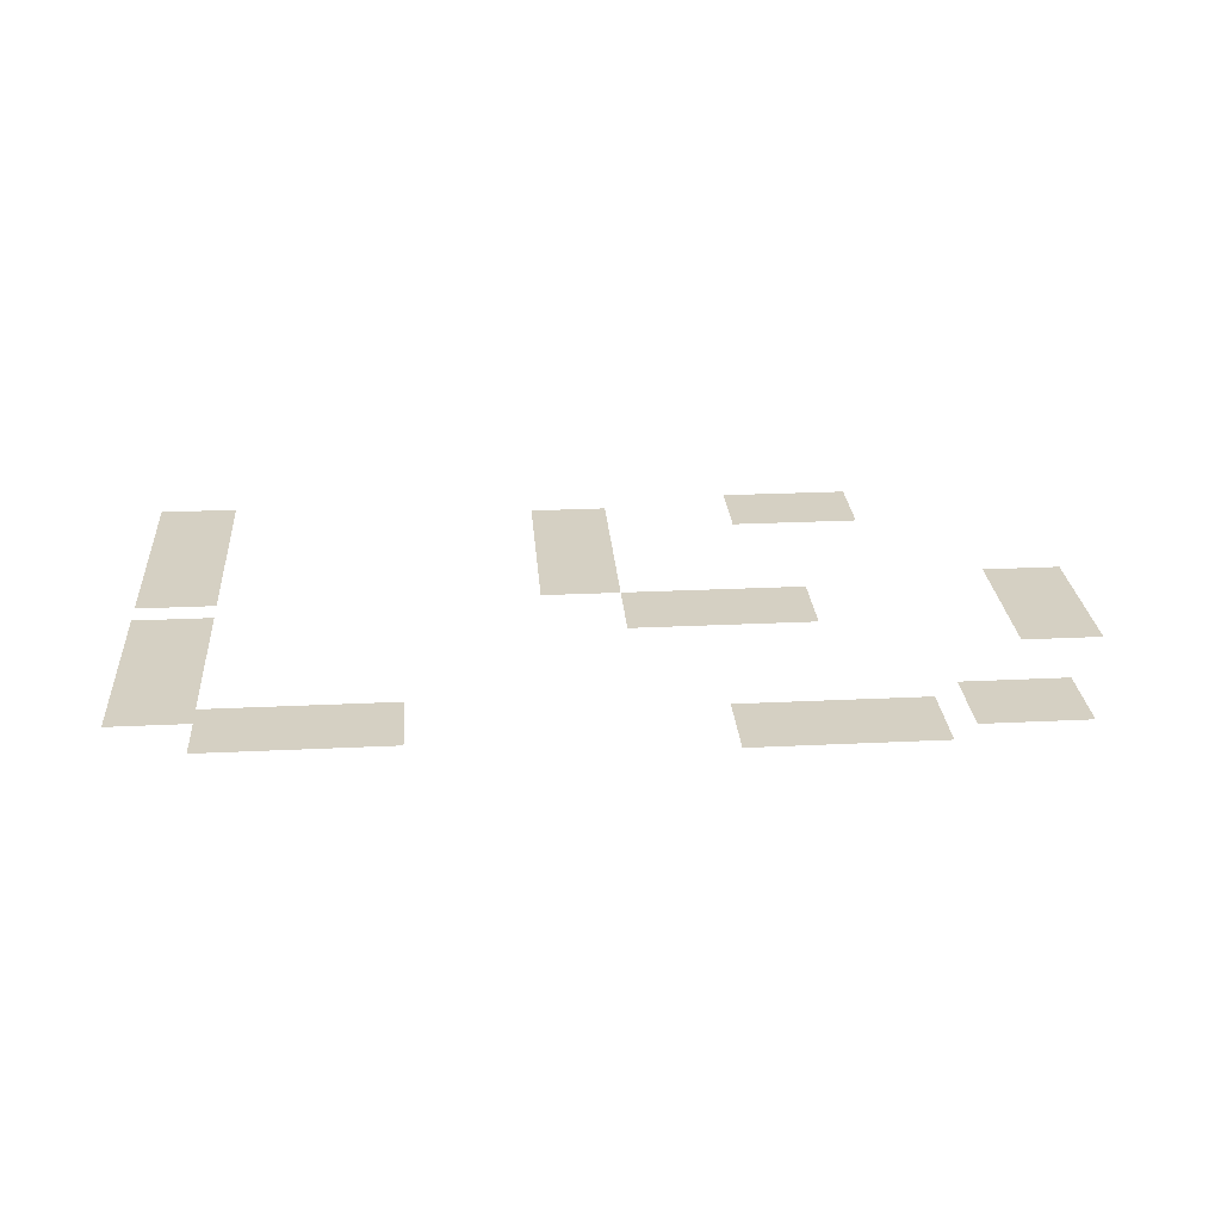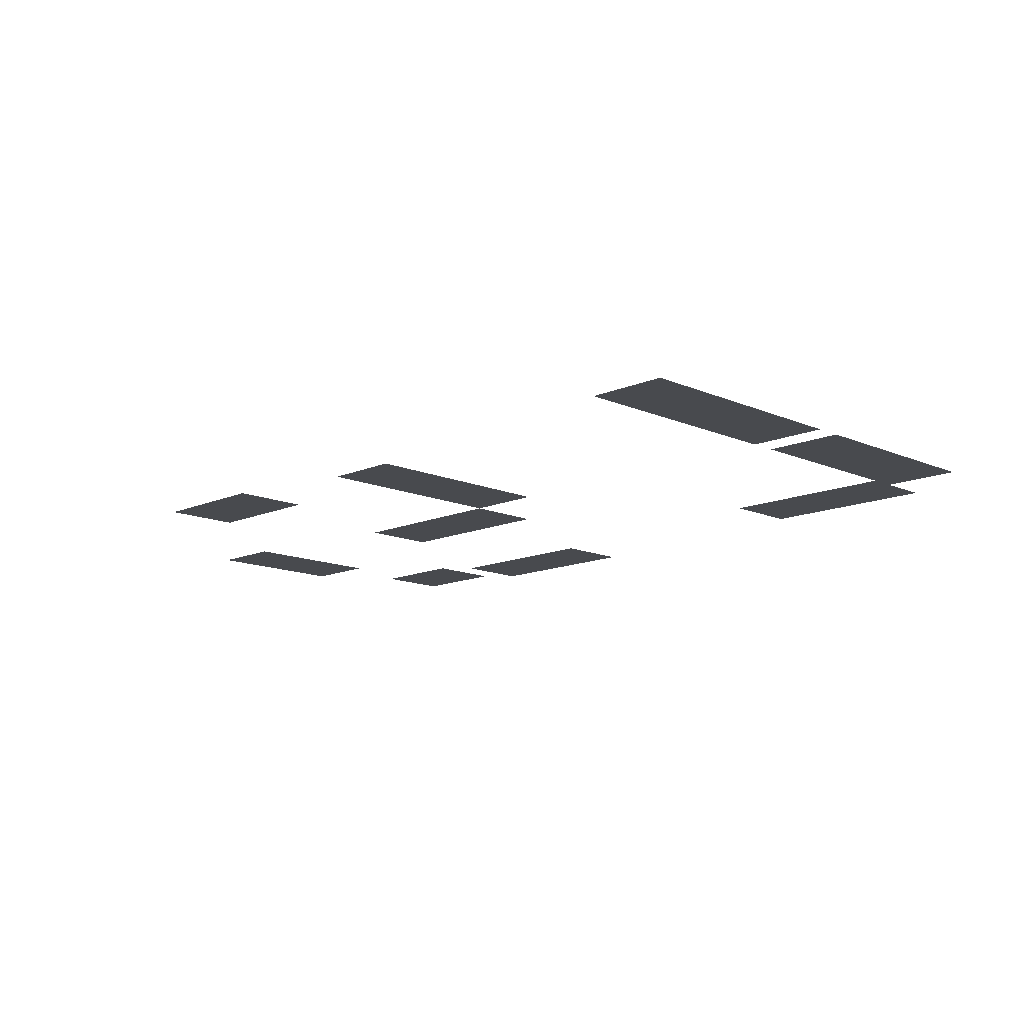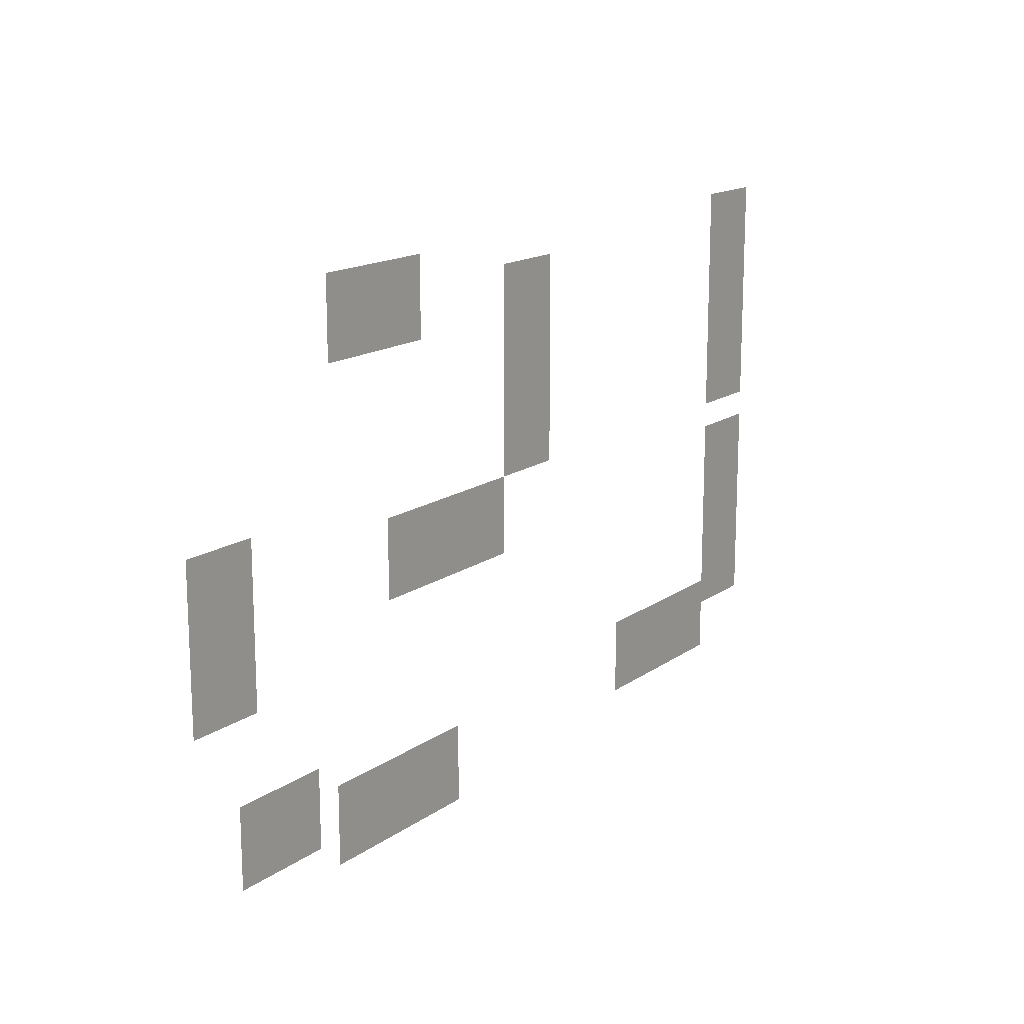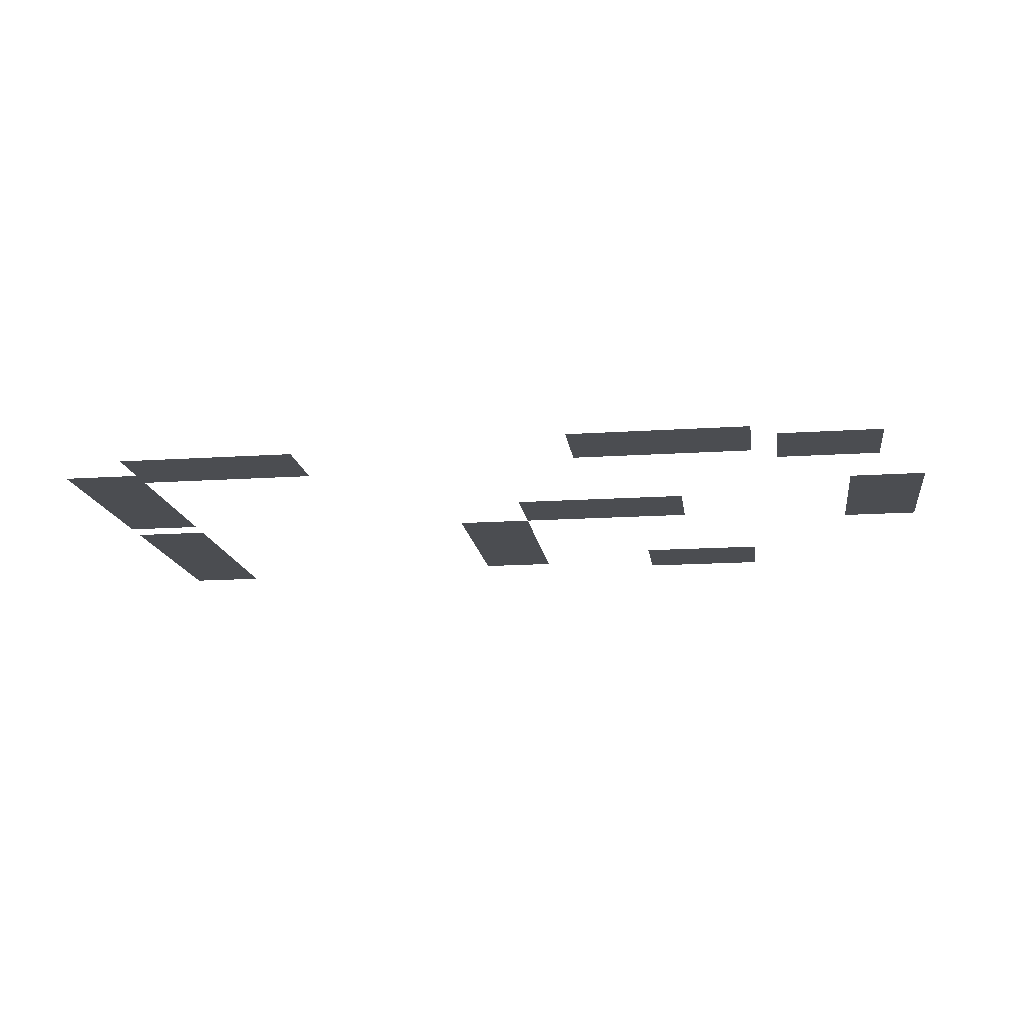
<metadata>
{"format":"obj","ext":"obj","renderer":"f3d","projection":"perspective","resolution":1024,"background":"white","views":[{"elev":26.0,"azim":-4.4,"up":"+Z"},{"elev":-13.0,"azim":-134.9,"up":"+Z"},{"elev":15.8,"azim":125.2,"up":"+Y"},{"elev":-15.8,"azim":7.9,"up":"+Z"}]}
</metadata>
<code>
v -8 -5 0
v -9 -5 0
v -9 -4 0
v -8 -4 0
v -9 -5 0
v -10 -5 0
v -10 -4 0
v -9 -4 0
v -10 -5 0
v -11 -5 0
v -11 -4 0
v -10 -4 0
v -11 -5 0
v -12 -5 0
v -12 -4 0
v -11 -4 0
v -12 -5 0
v -13 -5 0
v -13 -4 0
v -12 -4 0
v -33 -5 0
v -34 -5 0
v -34 -4 0
v -33 -4 0
v -34 -5 0
v -35 -5 0
v -35 -4 0
v -34 -4 0
v -35 -5 0
v -36 -5 0
v -36 -4 0
v -35 -4 0
v -8 -6 0
v -9 -6 0
v -9 -5 0
v -8 -5 0
v -9 -6 0
v -10 -6 0
v -10 -5 0
v -9 -5 0
v -10 -6 0
v -11 -6 0
v -11 -5 0
v -10 -5 0
v -11 -6 0
v -12 -6 0
v -12 -5 0
v -11 -5 0
v -12 -6 0
v -13 -6 0
v -13 -5 0
v -12 -5 0
v -18 -6 0
v -19 -6 0
v -19 -5 0
v -18 -5 0
v -19 -6 0
v -20 -6 0
v -20 -5 0
v -19 -5 0
v -20 -6 0
v -21 -6 0
v -21 -5 0
v -20 -5 0
v -33 -6 0
v -34 -6 0
v -34 -5 0
v -33 -5 0
v -34 -6 0
v -35 -6 0
v -35 -5 0
v -34 -5 0
v -35 -6 0
v -36 -6 0
v -36 -5 0
v -35 -5 0
v -8 -7 0
v -9 -7 0
v -9 -6 0
v -8 -6 0
v -9 -7 0
v -10 -7 0
v -10 -6 0
v -9 -6 0
v -10 -7 0
v -11 -7 0
v -11 -6 0
v -10 -6 0
v -11 -7 0
v -12 -7 0
v -12 -6 0
v -11 -6 0
v -12 -7 0
v -13 -7 0
v -13 -6 0
v -12 -6 0
v -18 -7 0
v -19 -7 0
v -19 -6 0
v -18 -6 0
v -19 -7 0
v -20 -7 0
v -20 -6 0
v -19 -6 0
v -20 -7 0
v -21 -7 0
v -21 -6 0
v -20 -6 0
v -33 -7 0
v -34 -7 0
v -34 -6 0
v -33 -6 0
v -34 -7 0
v -35 -7 0
v -35 -6 0
v -34 -6 0
v -35 -7 0
v -36 -7 0
v -36 -6 0
v -35 -6 0
v -18 -8 0
v -19 -8 0
v -19 -7 0
v -18 -7 0
v -19 -8 0
v -20 -8 0
v -20 -7 0
v -19 -7 0
v -20 -8 0
v -21 -8 0
v -21 -7 0
v -20 -7 0
v -33 -8 0
v -34 -8 0
v -34 -7 0
v -33 -7 0
v -34 -8 0
v -35 -8 0
v -35 -7 0
v -34 -7 0
v -35 -8 0
v -36 -8 0
v -36 -7 0
v -35 -7 0
v -18 -9 0
v -19 -9 0
v -19 -8 0
v -18 -8 0
v -19 -9 0
v -20 -9 0
v -20 -8 0
v -19 -8 0
v -20 -9 0
v -21 -9 0
v -21 -8 0
v -20 -8 0
v -33 -9 0
v -34 -9 0
v -34 -8 0
v -33 -8 0
v -34 -9 0
v -35 -9 0
v -35 -8 0
v -34 -8 0
v -35 -9 0
v -36 -9 0
v -36 -8 0
v -35 -8 0
v -18 -10 0
v -19 -10 0
v -19 -9 0
v -18 -9 0
v -19 -10 0
v -20 -10 0
v -20 -9 0
v -19 -9 0
v -20 -10 0
v -21 -10 0
v -21 -9 0
v -20 -9 0
v -33 -10 0
v -34 -10 0
v -34 -9 0
v -33 -9 0
v -34 -10 0
v -35 -10 0
v -35 -9 0
v -34 -9 0
v -35 -10 0
v -36 -10 0
v -36 -9 0
v -35 -9 0
v -18 -11 0
v -19 -11 0
v -19 -10 0
v -18 -10 0
v -19 -11 0
v -20 -11 0
v -20 -10 0
v -19 -10 0
v -20 -11 0
v -21 -11 0
v -21 -10 0
v -20 -10 0
v -33 -11 0
v -34 -11 0
v -34 -10 0
v -33 -10 0
v -34 -11 0
v -35 -11 0
v -35 -10 0
v -34 -10 0
v -35 -11 0
v -36 -11 0
v -36 -10 0
v -35 -10 0
v -18 -12 0
v -19 -12 0
v -19 -11 0
v -18 -11 0
v -19 -12 0
v -20 -12 0
v -20 -11 0
v -19 -11 0
v -20 -12 0
v -21 -12 0
v -21 -11 0
v -20 -11 0
v -33 -12 0
v -34 -12 0
v -34 -11 0
v -33 -11 0
v -34 -12 0
v -35 -12 0
v -35 -11 0
v -34 -11 0
v -35 -12 0
v -36 -12 0
v -36 -11 0
v -35 -11 0
v -1 -13 0
v -2 -13 0
v -2 -12 0
v -1 -12 0
v -2 -13 0
v -3 -13 0
v -3 -12 0
v -2 -12 0
v -3 -13 0
v -4 -13 0
v -4 -12 0
v -3 -12 0
v -18 -13 0
v -19 -13 0
v -19 -12 0
v -18 -12 0
v -19 -13 0
v -20 -13 0
v -20 -12 0
v -19 -12 0
v -20 -13 0
v -21 -13 0
v -21 -12 0
v -20 -12 0
v -33 -13 0
v -34 -13 0
v -34 -12 0
v -33 -12 0
v -34 -13 0
v -35 -13 0
v -35 -12 0
v -34 -12 0
v -35 -13 0
v -36 -13 0
v -36 -12 0
v -35 -12 0
v -1 -14 0
v -2 -14 0
v -2 -13 0
v -1 -13 0
v -2 -14 0
v -3 -14 0
v -3 -13 0
v -2 -13 0
v -3 -14 0
v -4 -14 0
v -4 -13 0
v -3 -13 0
v -11 -14 0
v -12 -14 0
v -12 -13 0
v -11 -13 0
v -12 -14 0
v -13 -14 0
v -13 -13 0
v -12 -13 0
v -13 -14 0
v -14 -14 0
v -14 -13 0
v -13 -13 0
v -14 -14 0
v -15 -14 0
v -15 -13 0
v -14 -13 0
v -15 -14 0
v -16 -14 0
v -16 -13 0
v -15 -13 0
v -16 -14 0
v -17 -14 0
v -17 -13 0
v -16 -13 0
v -17 -14 0
v -18 -14 0
v -18 -13 0
v -17 -13 0
v -1 -15 0
v -2 -15 0
v -2 -14 0
v -1 -14 0
v -2 -15 0
v -3 -15 0
v -3 -14 0
v -2 -14 0
v -3 -15 0
v -4 -15 0
v -4 -14 0
v -3 -14 0
v -11 -15 0
v -12 -15 0
v -12 -14 0
v -11 -14 0
v -12 -15 0
v -13 -15 0
v -13 -14 0
v -12 -14 0
v -13 -15 0
v -14 -15 0
v -14 -14 0
v -13 -14 0
v -14 -15 0
v -15 -15 0
v -15 -14 0
v -14 -14 0
v -15 -15 0
v -16 -15 0
v -16 -14 0
v -15 -14 0
v -16 -15 0
v -17 -15 0
v -17 -14 0
v -16 -14 0
v -17 -15 0
v -18 -15 0
v -18 -14 0
v -17 -14 0
v -33 -15 0
v -34 -15 0
v -34 -14 0
v -33 -14 0
v -34 -15 0
v -35 -15 0
v -35 -14 0
v -34 -14 0
v -35 -15 0
v -36 -15 0
v -36 -14 0
v -35 -14 0
v -1 -16 0
v -2 -16 0
v -2 -15 0
v -1 -15 0
v -2 -16 0
v -3 -16 0
v -3 -15 0
v -2 -15 0
v -3 -16 0
v -4 -16 0
v -4 -15 0
v -3 -15 0
v -11 -16 0
v -12 -16 0
v -12 -15 0
v -11 -15 0
v -12 -16 0
v -13 -16 0
v -13 -15 0
v -12 -15 0
v -13 -16 0
v -14 -16 0
v -14 -15 0
v -13 -15 0
v -14 -16 0
v -15 -16 0
v -15 -15 0
v -14 -15 0
v -15 -16 0
v -16 -16 0
v -16 -15 0
v -15 -15 0
v -16 -16 0
v -17 -16 0
v -17 -15 0
v -16 -15 0
v -17 -16 0
v -18 -16 0
v -18 -15 0
v -17 -15 0
v -33 -16 0
v -34 -16 0
v -34 -15 0
v -33 -15 0
v -34 -16 0
v -35 -16 0
v -35 -15 0
v -34 -15 0
v -35 -16 0
v -36 -16 0
v -36 -15 0
v -35 -15 0
v -1 -17 0
v -2 -17 0
v -2 -16 0
v -1 -16 0
v -2 -17 0
v -3 -17 0
v -3 -16 0
v -2 -16 0
v -3 -17 0
v -4 -17 0
v -4 -16 0
v -3 -16 0
v -33 -17 0
v -34 -17 0
v -34 -16 0
v -33 -16 0
v -34 -17 0
v -35 -17 0
v -35 -16 0
v -34 -16 0
v -35 -17 0
v -36 -17 0
v -36 -16 0
v -35 -16 0
v -1 -18 0
v -2 -18 0
v -2 -17 0
v -1 -17 0
v -2 -18 0
v -3 -18 0
v -3 -17 0
v -2 -17 0
v -3 -18 0
v -4 -18 0
v -4 -17 0
v -3 -17 0
v -33 -18 0
v -34 -18 0
v -34 -17 0
v -33 -17 0
v -34 -18 0
v -35 -18 0
v -35 -17 0
v -34 -17 0
v -35 -18 0
v -36 -18 0
v -36 -17 0
v -35 -17 0
v -33 -19 0
v -34 -19 0
v -34 -18 0
v -33 -18 0
v -34 -19 0
v -35 -19 0
v -35 -18 0
v -34 -18 0
v -35 -19 0
v -36 -19 0
v -36 -18 0
v -35 -18 0
v -33 -20 0
v -34 -20 0
v -34 -19 0
v -33 -19 0
v -34 -20 0
v -35 -20 0
v -35 -19 0
v -34 -19 0
v -35 -20 0
v -36 -20 0
v -36 -19 0
v -35 -19 0
v -33 -21 0
v -34 -21 0
v -34 -20 0
v -33 -20 0
v -34 -21 0
v -35 -21 0
v -35 -20 0
v -34 -20 0
v -35 -21 0
v -36 -21 0
v -36 -20 0
v -35 -20 0
v -3 -22 0
v -4 -22 0
v -4 -21 0
v -3 -21 0
v -4 -22 0
v -5 -22 0
v -5 -21 0
v -4 -21 0
v -5 -22 0
v -6 -22 0
v -6 -21 0
v -5 -21 0
v -6 -22 0
v -7 -22 0
v -7 -21 0
v -6 -21 0
v -26 -22 0
v -27 -22 0
v -27 -21 0
v -26 -21 0
v -27 -22 0
v -28 -22 0
v -28 -21 0
v -27 -21 0
v -28 -22 0
v -29 -22 0
v -29 -21 0
v -28 -21 0
v -29 -22 0
v -30 -22 0
v -30 -21 0
v -29 -21 0
v -30 -22 0
v -31 -22 0
v -31 -21 0
v -30 -21 0
v -31 -22 0
v -32 -22 0
v -32 -21 0
v -31 -21 0
v -32 -22 0
v -33 -22 0
v -33 -21 0
v -32 -21 0
v -33 -22 0
v -34 -22 0
v -34 -21 0
v -33 -21 0
v -34 -22 0
v -35 -22 0
v -35 -21 0
v -34 -21 0
v -35 -22 0
v -36 -22 0
v -36 -21 0
v -35 -21 0
v -3 -23 0
v -4 -23 0
v -4 -22 0
v -3 -22 0
v -4 -23 0
v -5 -23 0
v -5 -22 0
v -4 -22 0
v -5 -23 0
v -6 -23 0
v -6 -22 0
v -5 -22 0
v -6 -23 0
v -7 -23 0
v -7 -22 0
v -6 -22 0
v -8 -23 0
v -9 -23 0
v -9 -22 0
v -8 -22 0
v -9 -23 0
v -10 -23 0
v -10 -22 0
v -9 -22 0
v -10 -23 0
v -11 -23 0
v -11 -22 0
v -10 -22 0
v -11 -23 0
v -12 -23 0
v -12 -22 0
v -11 -22 0
v -12 -23 0
v -13 -23 0
v -13 -22 0
v -12 -22 0
v -13 -23 0
v -14 -23 0
v -14 -22 0
v -13 -22 0
v -14 -23 0
v -15 -23 0
v -15 -22 0
v -14 -22 0
v -26 -23 0
v -27 -23 0
v -27 -22 0
v -26 -22 0
v -27 -23 0
v -28 -23 0
v -28 -22 0
v -27 -22 0
v -28 -23 0
v -29 -23 0
v -29 -22 0
v -28 -22 0
v -29 -23 0
v -30 -23 0
v -30 -22 0
v -29 -22 0
v -30 -23 0
v -31 -23 0
v -31 -22 0
v -30 -22 0
v -31 -23 0
v -32 -23 0
v -32 -22 0
v -31 -22 0
v -32 -23 0
v -33 -23 0
v -33 -22 0
v -32 -22 0
v -3 -24 0
v -4 -24 0
v -4 -23 0
v -3 -23 0
v -4 -24 0
v -5 -24 0
v -5 -23 0
v -4 -23 0
v -5 -24 0
v -6 -24 0
v -6 -23 0
v -5 -23 0
v -6 -24 0
v -7 -24 0
v -7 -23 0
v -6 -23 0
v -8 -24 0
v -9 -24 0
v -9 -23 0
v -8 -23 0
v -9 -24 0
v -10 -24 0
v -10 -23 0
v -9 -23 0
v -10 -24 0
v -11 -24 0
v -11 -23 0
v -10 -23 0
v -11 -24 0
v -12 -24 0
v -12 -23 0
v -11 -23 0
v -12 -24 0
v -13 -24 0
v -13 -23 0
v -12 -23 0
v -13 -24 0
v -14 -24 0
v -14 -23 0
v -13 -23 0
v -14 -24 0
v -15 -24 0
v -15 -23 0
v -14 -23 0
v -26 -24 0
v -27 -24 0
v -27 -23 0
v -26 -23 0
v -27 -24 0
v -28 -24 0
v -28 -23 0
v -27 -23 0
v -28 -24 0
v -29 -24 0
v -29 -23 0
v -28 -23 0
v -29 -24 0
v -30 -24 0
v -30 -23 0
v -29 -23 0
v -30 -24 0
v -31 -24 0
v -31 -23 0
v -30 -23 0
v -31 -24 0
v -32 -24 0
v -32 -23 0
v -31 -23 0
v -32 -24 0
v -33 -24 0
v -33 -23 0
v -32 -23 0
v -8 -25 0
v -9 -25 0
v -9 -24 0
v -8 -24 0
v -9 -25 0
v -10 -25 0
v -10 -24 0
v -9 -24 0
v -10 -25 0
v -11 -25 0
v -11 -24 0
v -10 -24 0
v -11 -25 0
v -12 -25 0
v -12 -24 0
v -11 -24 0
v -12 -25 0
v -13 -25 0
v -13 -24 0
v -12 -24 0
v -13 -25 0
v -14 -25 0
v -14 -24 0
v -13 -24 0
v -14 -25 0
v -15 -25 0
v -15 -24 0
v -14 -24 0
g islas_mesh_0003
f 1 2 3 4
f 5 6 7 8
f 9 10 11 12
f 13 14 15 16
f 17 18 19 20
f 21 22 23 24
f 25 26 27 28
f 29 30 31 32
f 33 34 35 36
f 37 38 39 40
f 41 42 43 44
f 45 46 47 48
f 49 50 51 52
f 53 54 55 56
f 57 58 59 60
f 61 62 63 64
f 65 66 67 68
f 69 70 71 72
f 73 74 75 76
f 77 78 79 80
f 81 82 83 84
f 85 86 87 88
f 89 90 91 92
f 93 94 95 96
f 97 98 99 100
f 101 102 103 104
f 105 106 107 108
f 109 110 111 112
f 113 114 115 116
f 117 118 119 120
f 121 122 123 124
f 125 126 127 128
f 129 130 131 132
f 133 134 135 136
f 137 138 139 140
f 141 142 143 144
f 145 146 147 148
f 149 150 151 152
f 153 154 155 156
f 157 158 159 160
f 161 162 163 164
f 165 166 167 168
f 169 170 171 172
f 173 174 175 176
f 177 178 179 180
f 181 182 183 184
f 185 186 187 188
f 189 190 191 192
f 193 194 195 196
f 197 198 199 200
f 201 202 203 204
f 205 206 207 208
f 209 210 211 212
f 213 214 215 216
f 217 218 219 220
f 221 222 223 224
f 225 226 227 228
f 229 230 231 232
f 233 234 235 236
f 237 238 239 240
f 241 242 243 244
f 245 246 247 248
f 249 250 251 252
f 253 254 255 256
f 257 258 259 260
f 261 262 263 264
f 265 266 267 268
f 269 270 271 272
f 273 274 275 276
f 277 278 279 280
f 281 282 283 284
f 285 286 287 288
f 289 290 291 292
f 293 294 295 296
f 297 298 299 300
f 301 302 303 304
f 305 306 307 308
f 309 310 311 312
f 313 314 315 316
f 317 318 319 320
f 321 322 323 324
f 325 326 327 328
f 329 330 331 332
f 333 334 335 336
f 337 338 339 340
f 341 342 343 344
f 345 346 347 348
f 349 350 351 352
f 353 354 355 356
f 357 358 359 360
f 361 362 363 364
f 365 366 367 368
f 369 370 371 372
f 373 374 375 376
f 377 378 379 380
f 381 382 383 384
f 385 386 387 388
f 389 390 391 392
f 393 394 395 396
f 397 398 399 400
f 401 402 403 404
f 405 406 407 408
f 409 410 411 412
f 413 414 415 416
f 417 418 419 420
f 421 422 423 424
f 425 426 427 428
f 429 430 431 432
f 433 434 435 436
f 437 438 439 440
f 441 442 443 444
f 445 446 447 448
f 449 450 451 452
f 453 454 455 456
f 457 458 459 460
f 461 462 463 464
f 465 466 467 468
f 469 470 471 472
f 473 474 475 476
f 477 478 479 480
f 481 482 483 484
f 485 486 487 488
f 489 490 491 492
f 493 494 495 496
f 497 498 499 500
f 501 502 503 504
f 505 506 507 508
f 509 510 511 512
f 513 514 515 516
f 517 518 519 520
f 521 522 523 524
f 525 526 527 528
f 529 530 531 532
f 533 534 535 536
f 537 538 539 540
f 541 542 543 544
f 545 546 547 548
f 549 550 551 552
f 553 554 555 556
f 557 558 559 560
f 561 562 563 564
f 565 566 567 568
f 569 570 571 572
f 573 574 575 576
f 577 578 579 580
f 581 582 583 584
f 585 586 587 588
f 589 590 591 592
f 593 594 595 596
f 597 598 599 600
f 601 602 603 604
f 605 606 607 608
f 609 610 611 612
f 613 614 615 616
f 617 618 619 620
f 621 622 623 624
f 625 626 627 628
f 629 630 631 632
f 633 634 635 636
f 637 638 639 640
f 641 642 643 644
f 645 646 647 648
f 649 650 651 652
f 653 654 655 656
f 657 658 659 660
f 661 662 663 664
f 665 666 667 668
f 669 670 671 672
f 673 674 675 676
f 677 678 679 680
f 681 682 683 684
f 685 686 687 688
f 689 690 691 692
f 693 694 695 696
f 697 698 699 700
f 701 702 703 704
f 705 706 707 708
f 709 710 711 712
f 713 714 715 716
f 717 718 719 720
f 721 722 723 724
f 725 726 727 728
f 729 730 731 732

</code>
